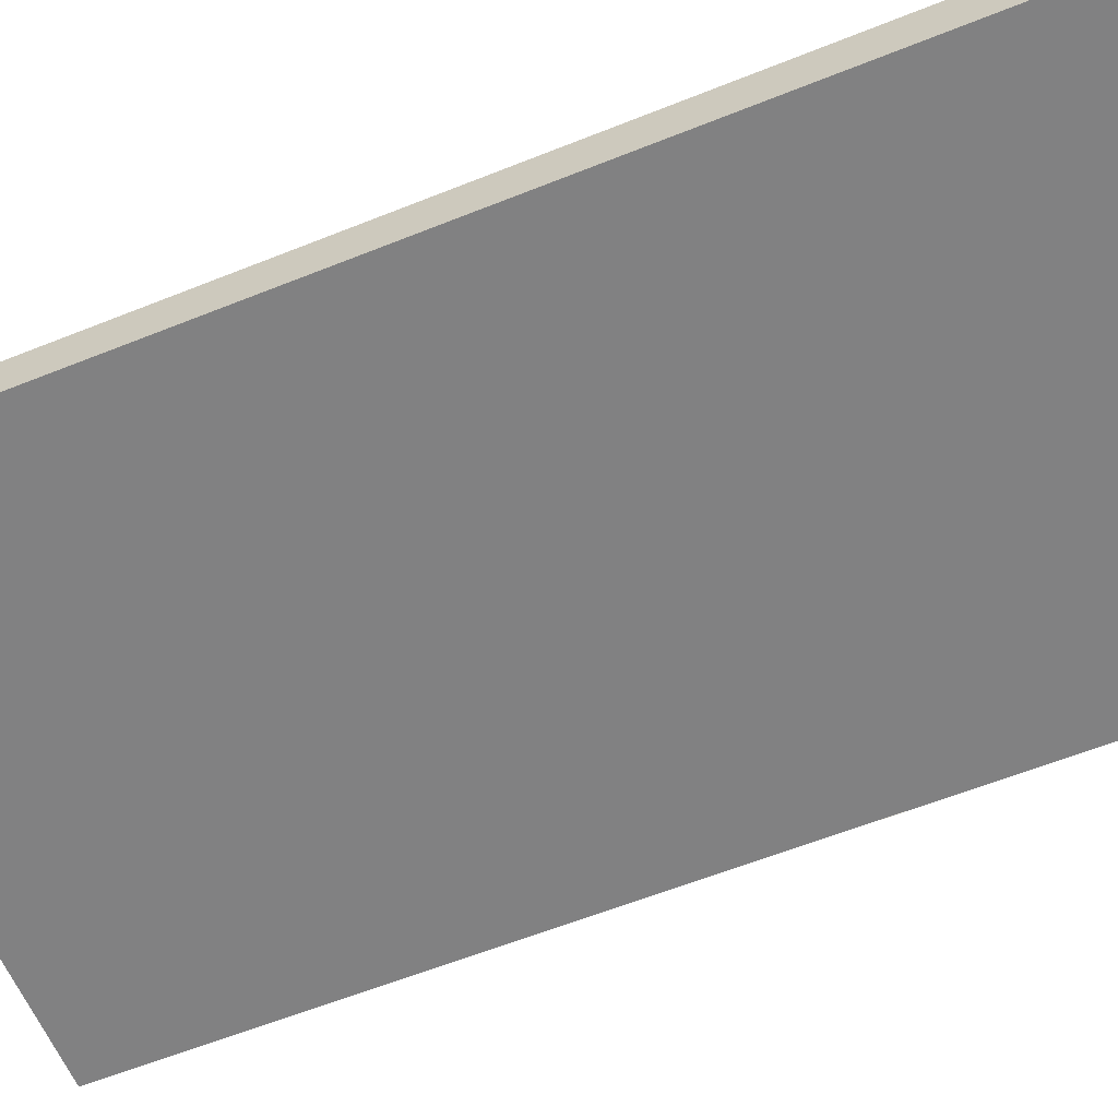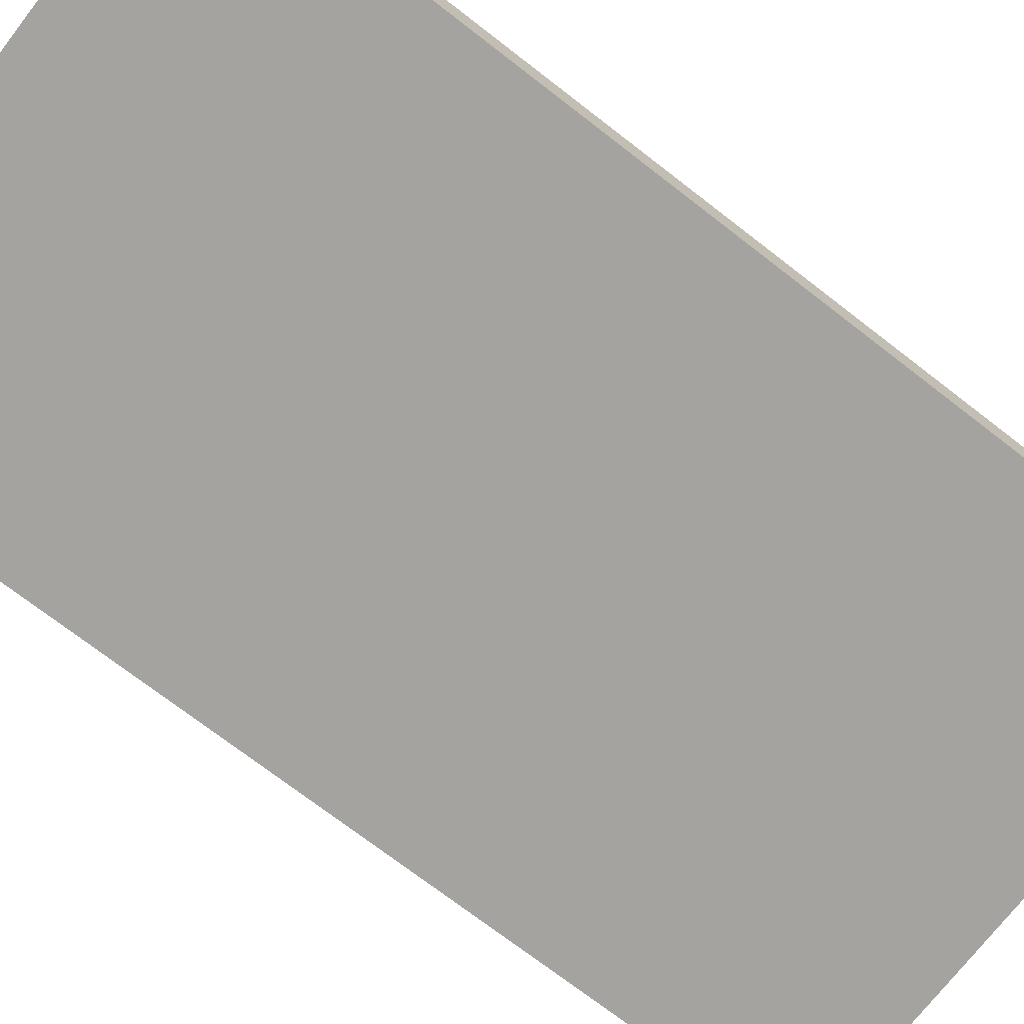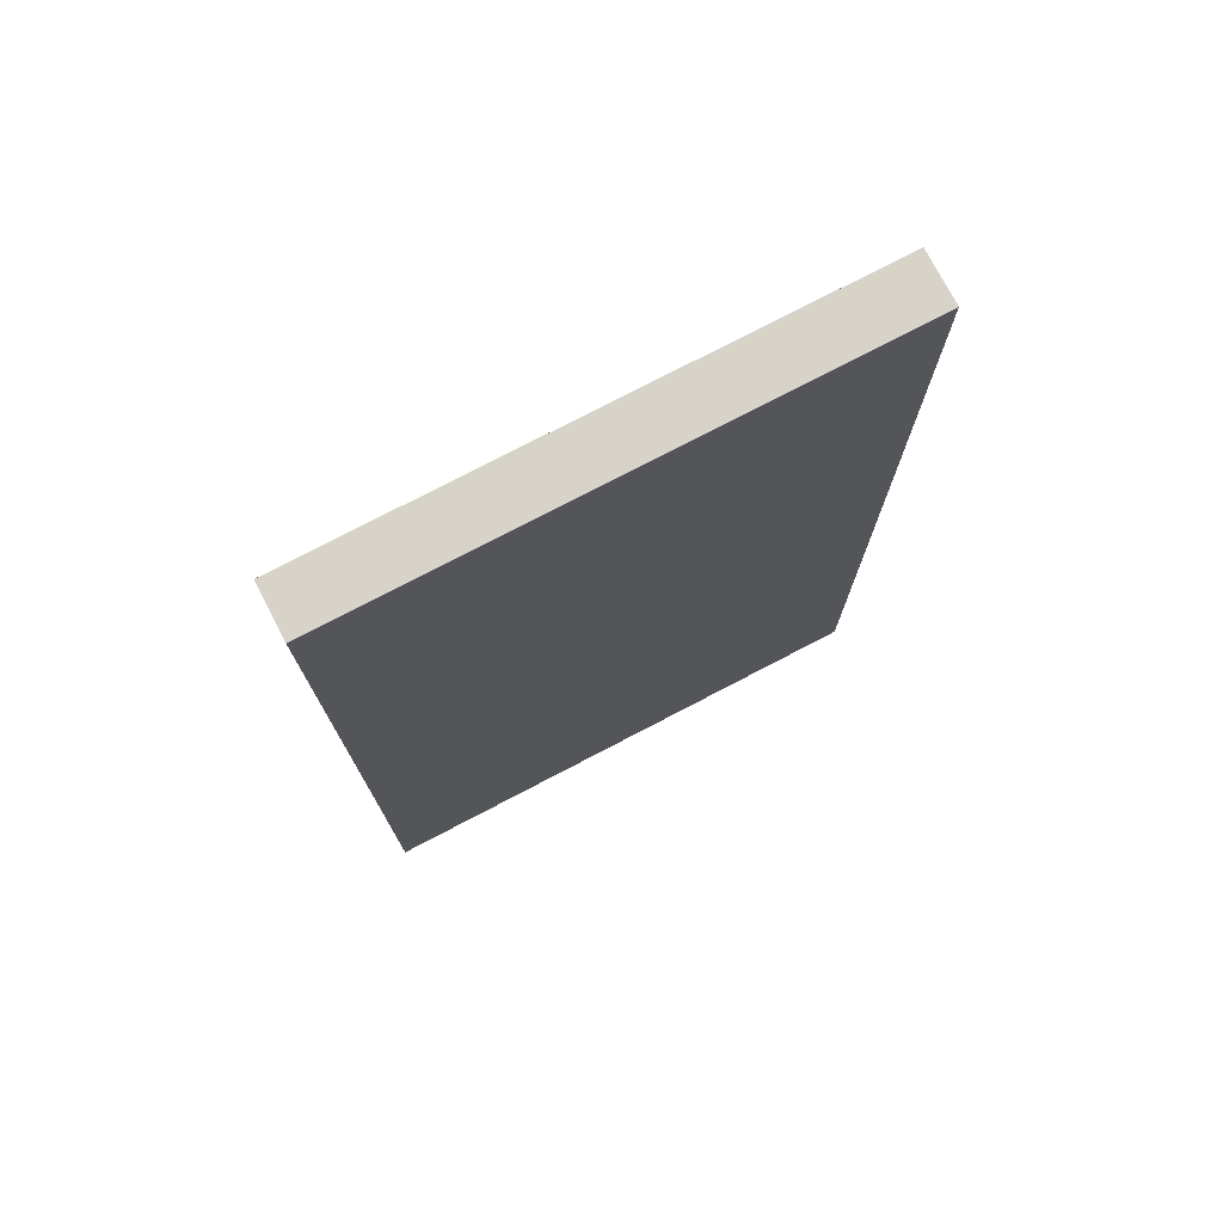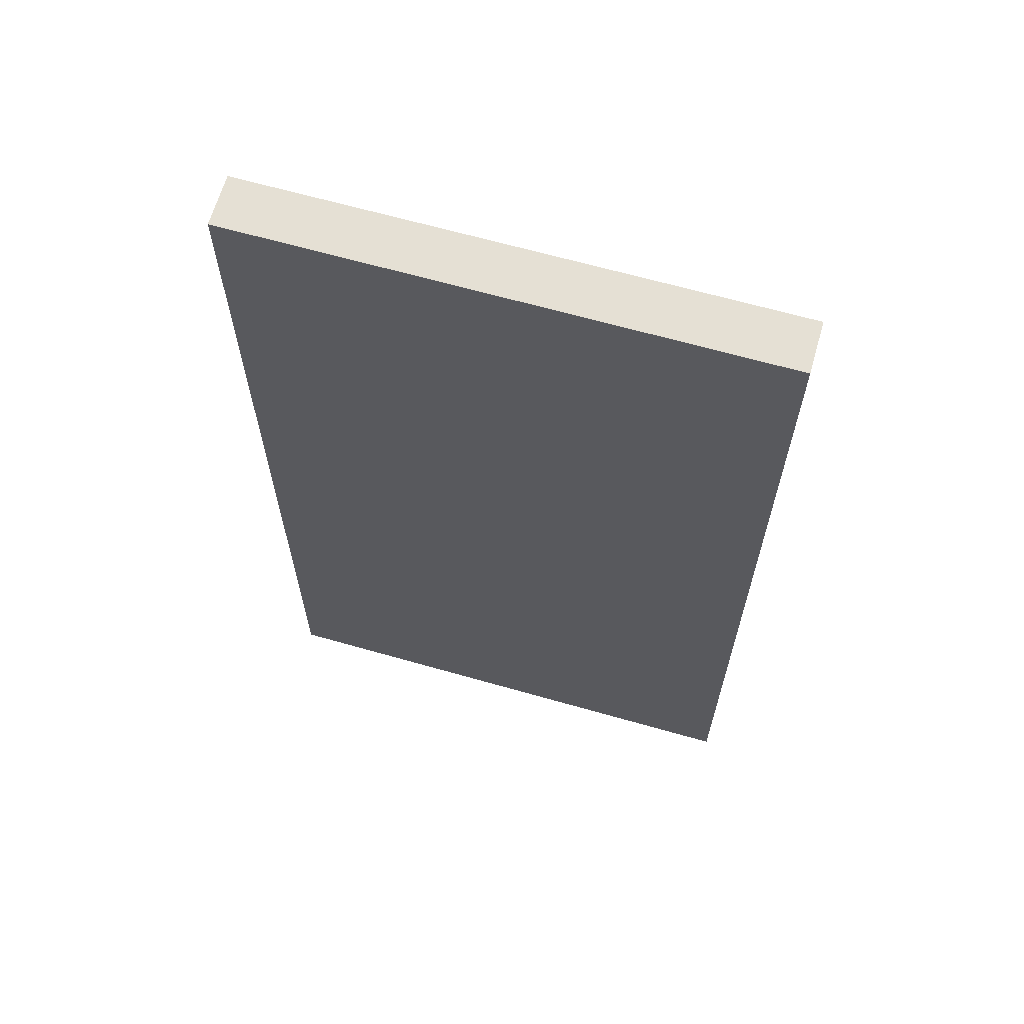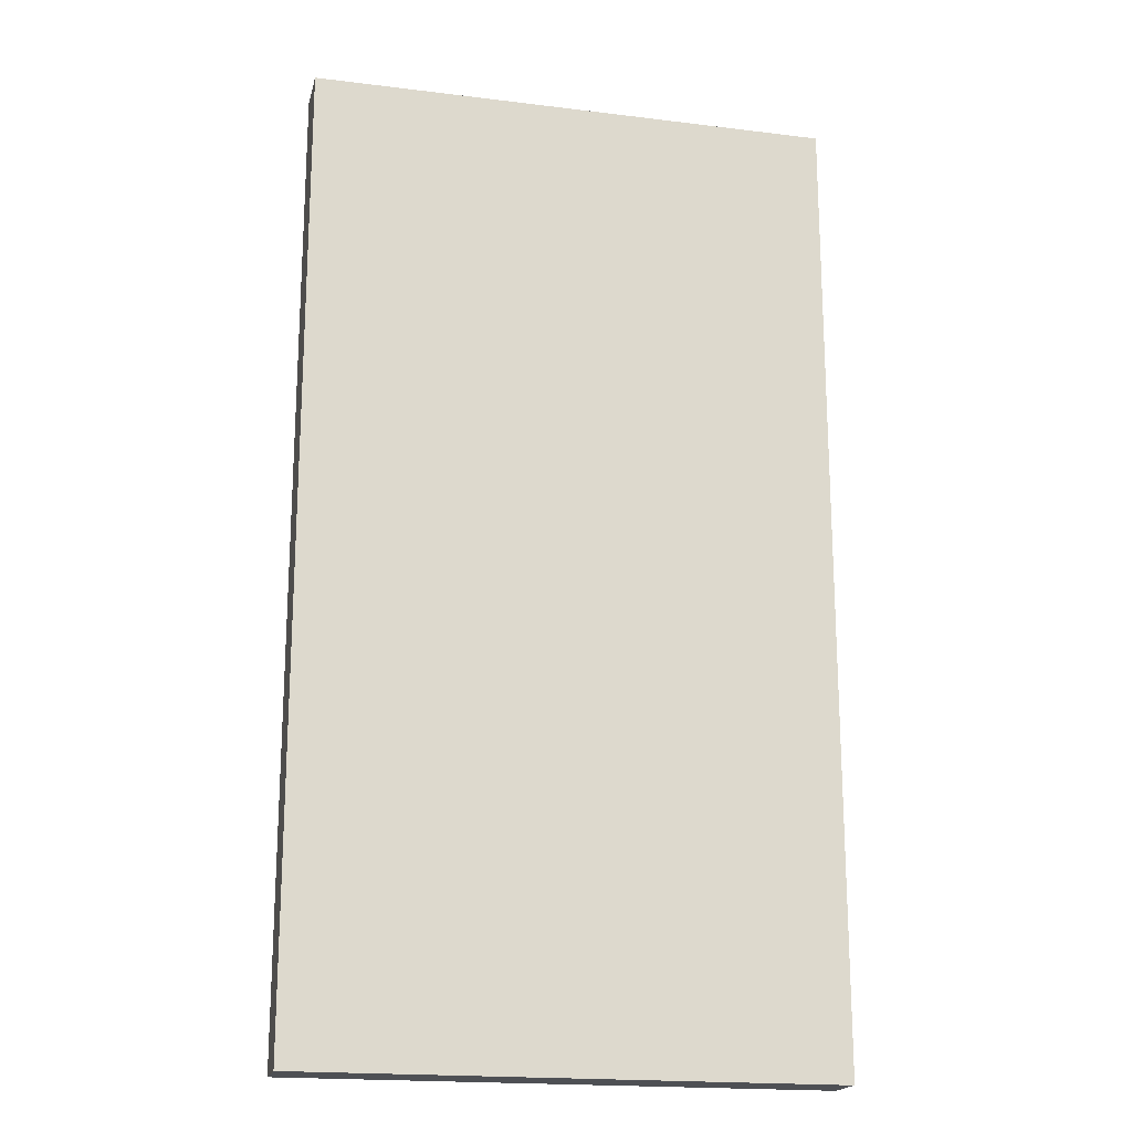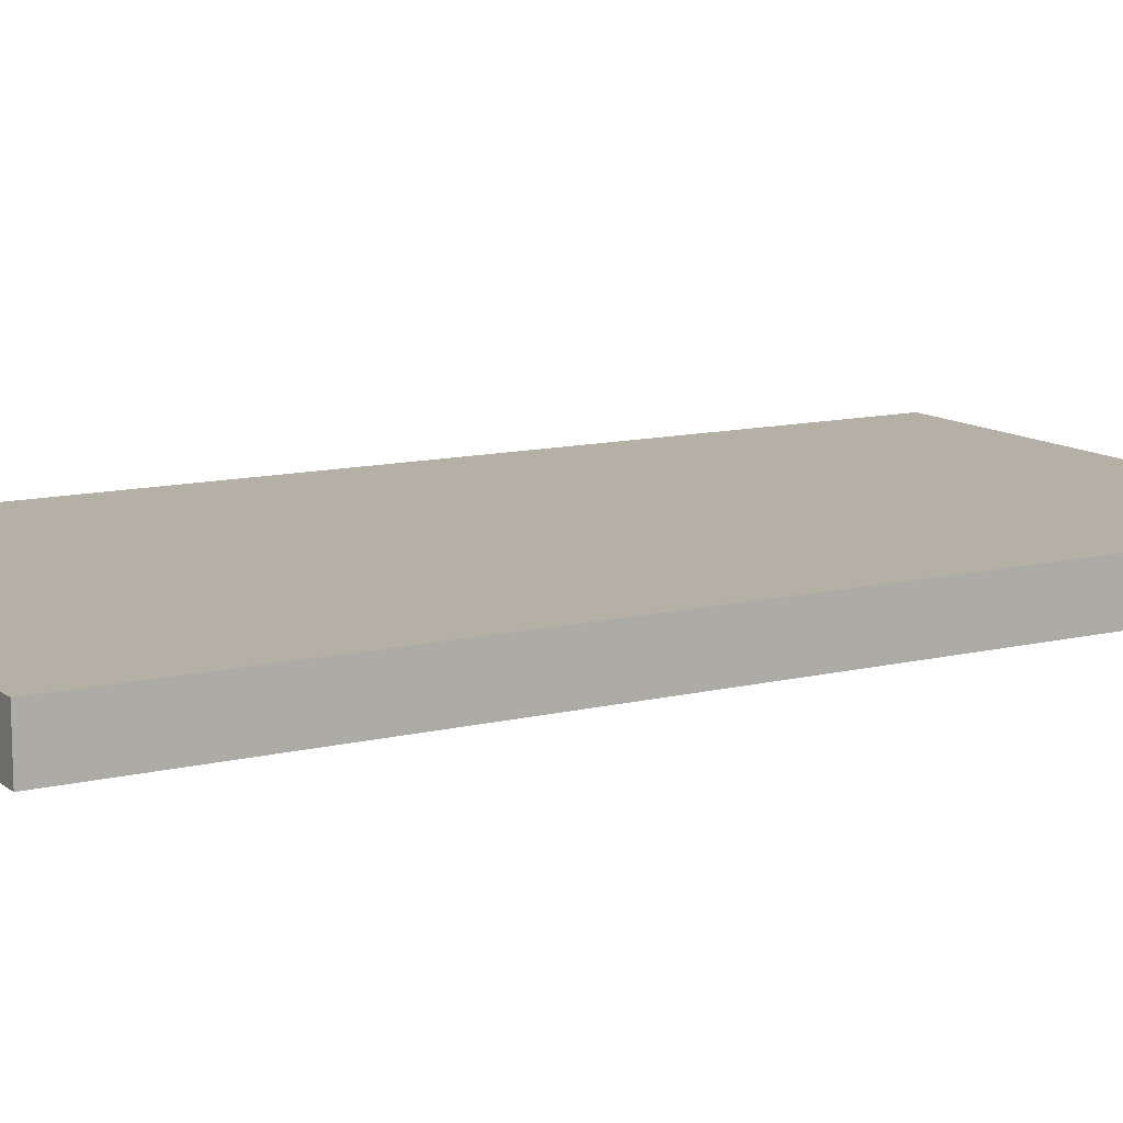
<metadata>
{"format":"obj","ext":"obj","renderer":"f3d","projection":"perspective","resolution":1024,"background":"white","views":[{"elev":-60.4,"azim":-67.7,"up":"+Y"},{"elev":-72.9,"azim":52.3,"up":"+Y"},{"elev":75.9,"azim":-27.6,"up":"+Z"},{"elev":65.4,"azim":-164.0,"up":"+Z"},{"elev":-18.9,"azim":-13.2,"up":"+Z"},{"elev":11.7,"azim":-120.3,"up":"+Y"}]}
</metadata>
<code>
v -2.702 -1.315 -3.51
v -2.702 -1.005 -3.51
v 0.4982 -1.005 -3.51
v 0.4982 -1.315 -3.51
v 0.4982 -1.005 2.4
v -2.702 -1.005 2.4
v -2.702 -1.315 2.4
v 0.4982 -1.315 2.4
v 0.4982 -1.005 -3.51
v 0.4982 -1.005 2.4
v 0.4982 -1.315 2.4
v 0.4982 -1.315 -3.51
v -2.702 -1.315 2.4
v -2.702 -1.005 2.4
v -2.702 -1.005 -3.51
v -2.702 -1.315 -3.51
v 0.4982 -1.315 2.4
v -2.702 -1.315 2.4
v -2.702 -1.315 -3.51
v 0.4982 -1.315 -3.51
v -2.702 -1.005 -3.51
v -2.702 -1.005 2.4
v 0.4982 -1.005 2.4
v 0.4982 -1.005 -3.51
f 1 2 3
f 1 3 4
f 5 6 7
f 5 7 8
f 9 10 11
f 9 11 12
f 13 14 15
f 13 15 16
f 17 18 19
f 17 19 20
f 21 22 23
f 21 23 24

</code>
